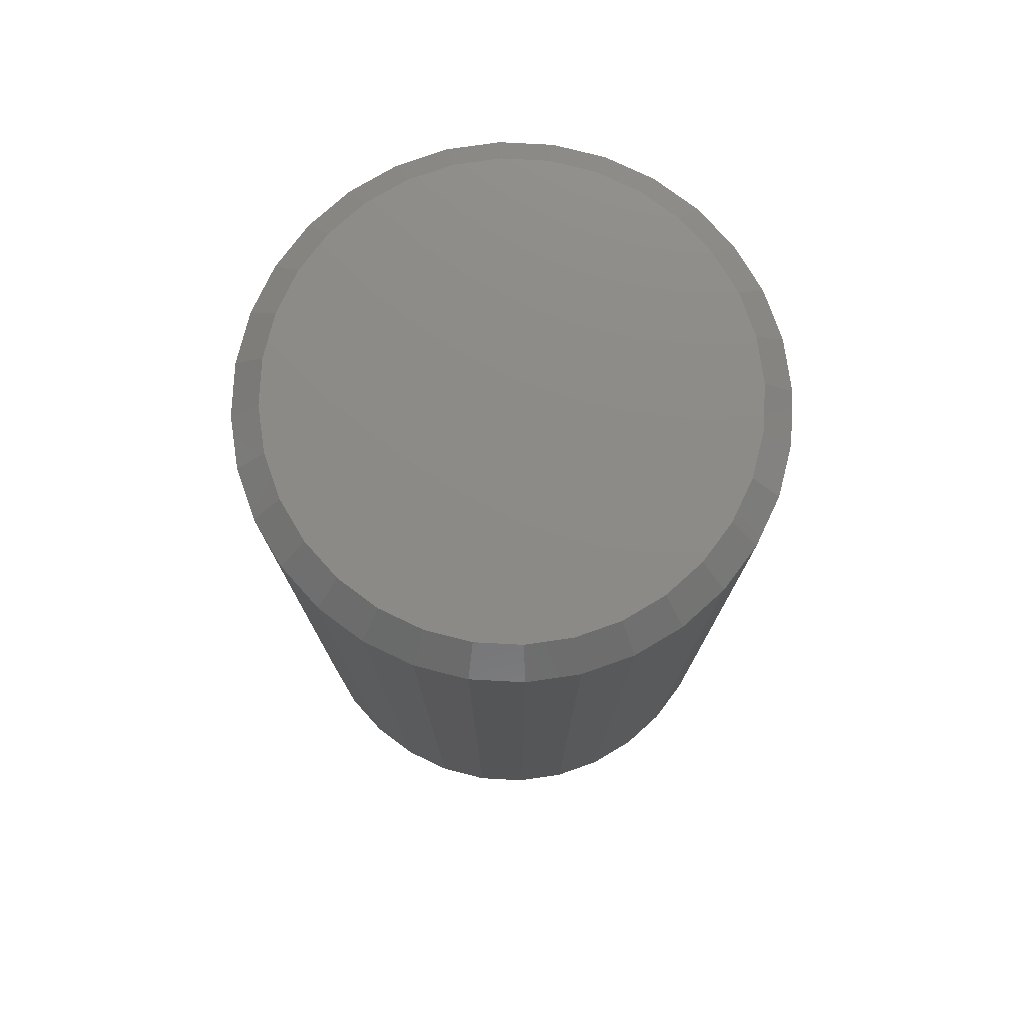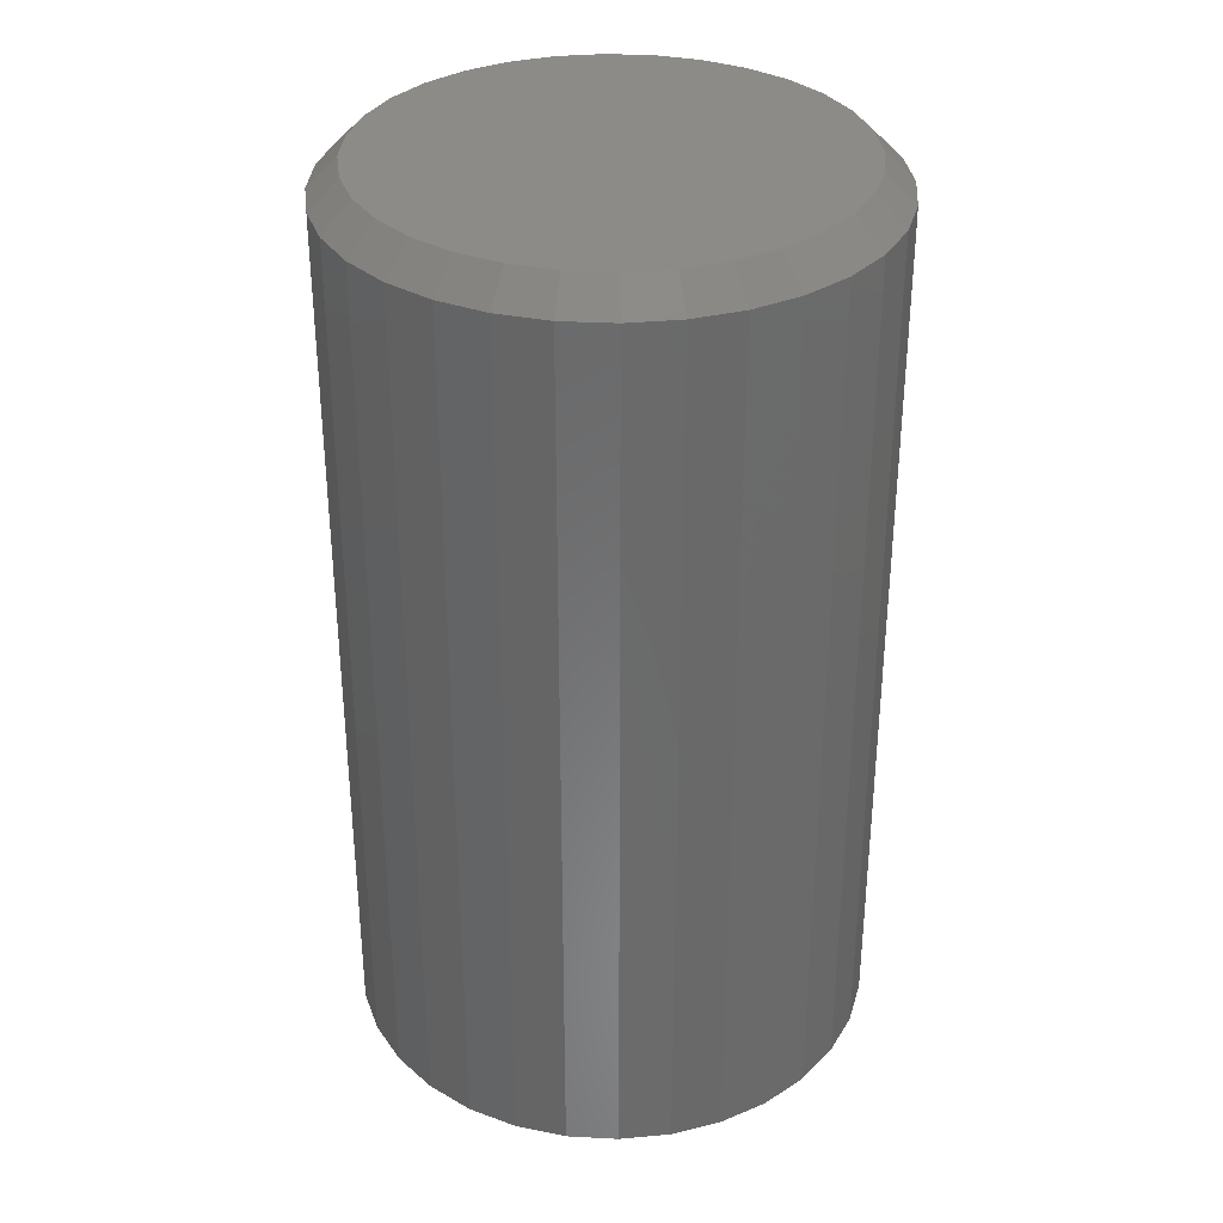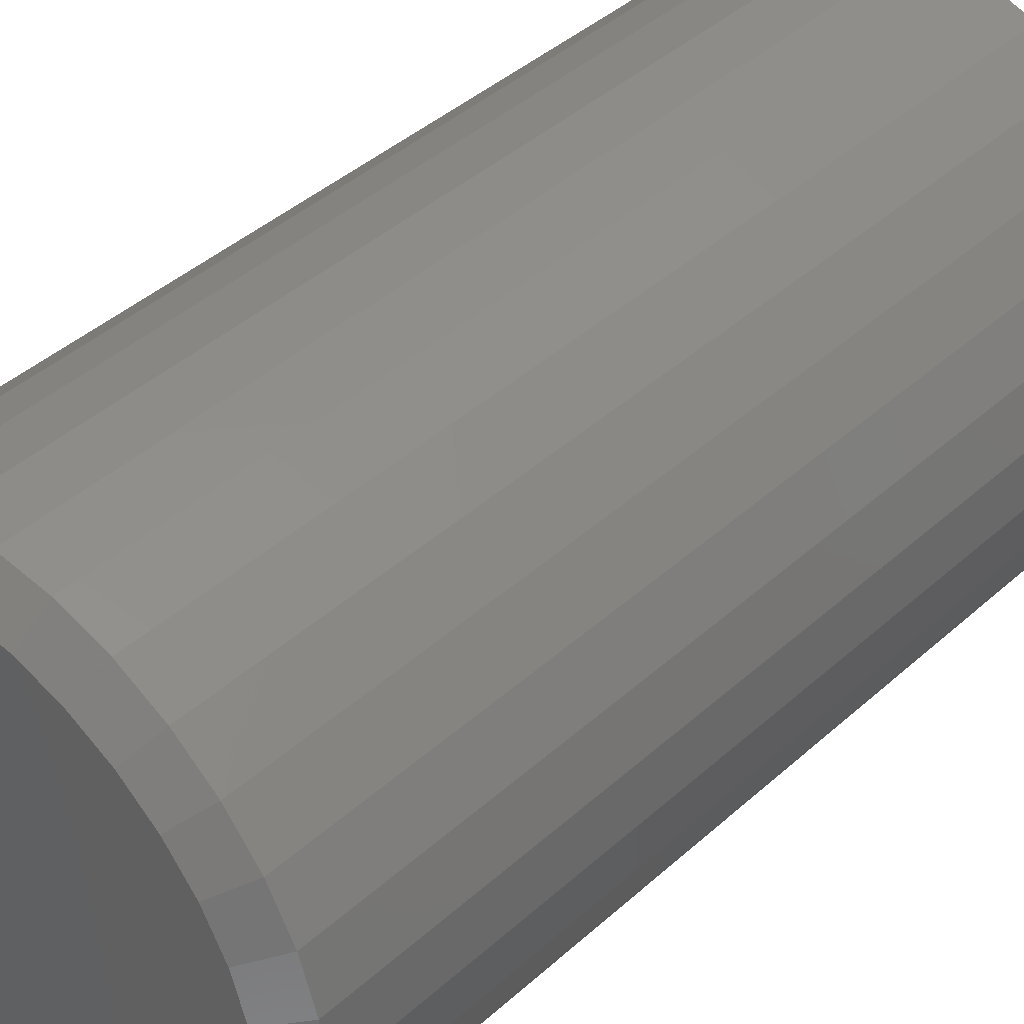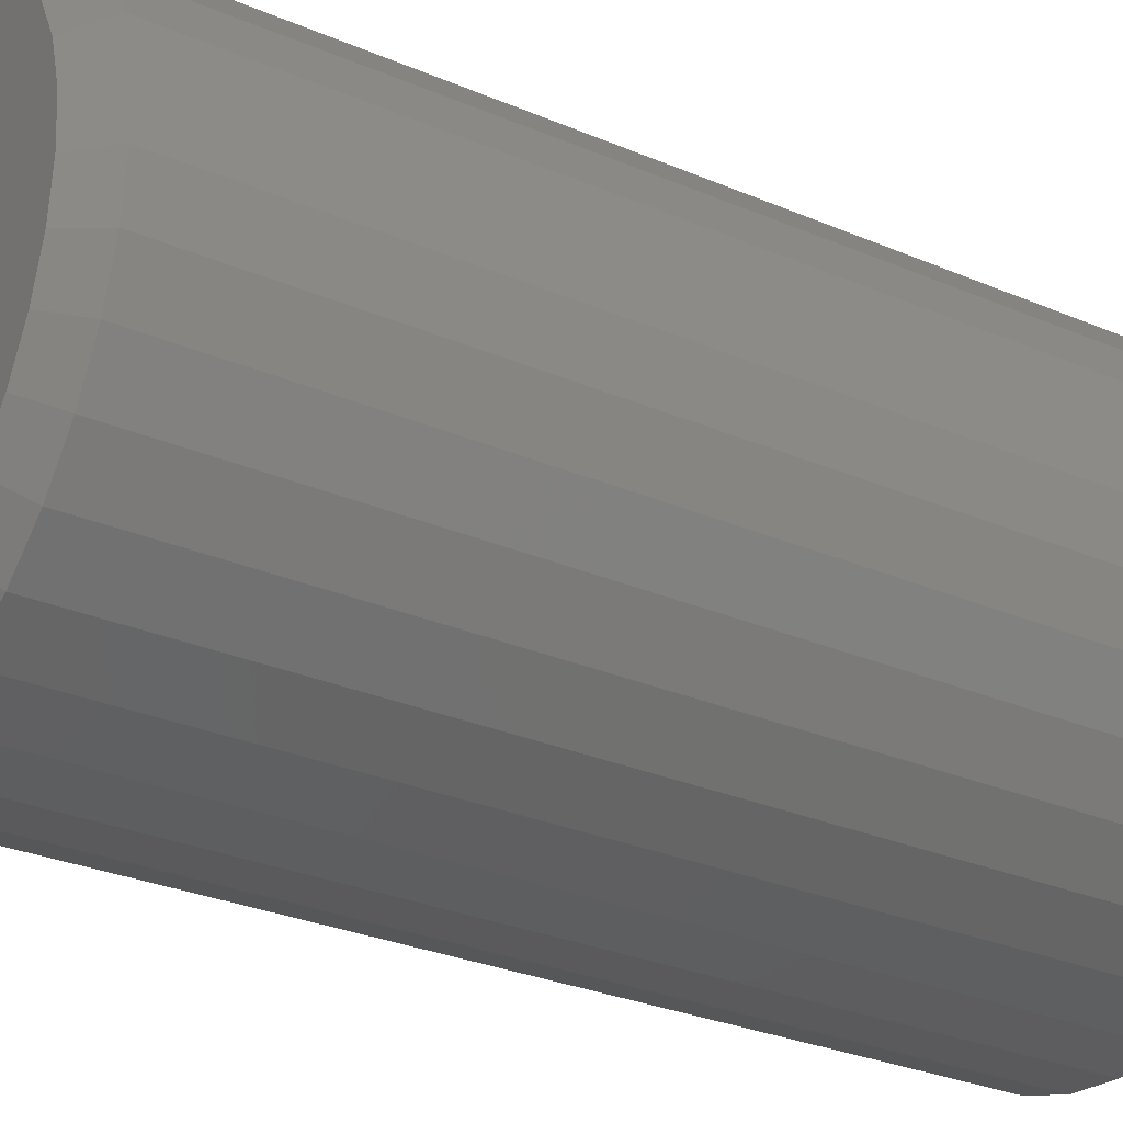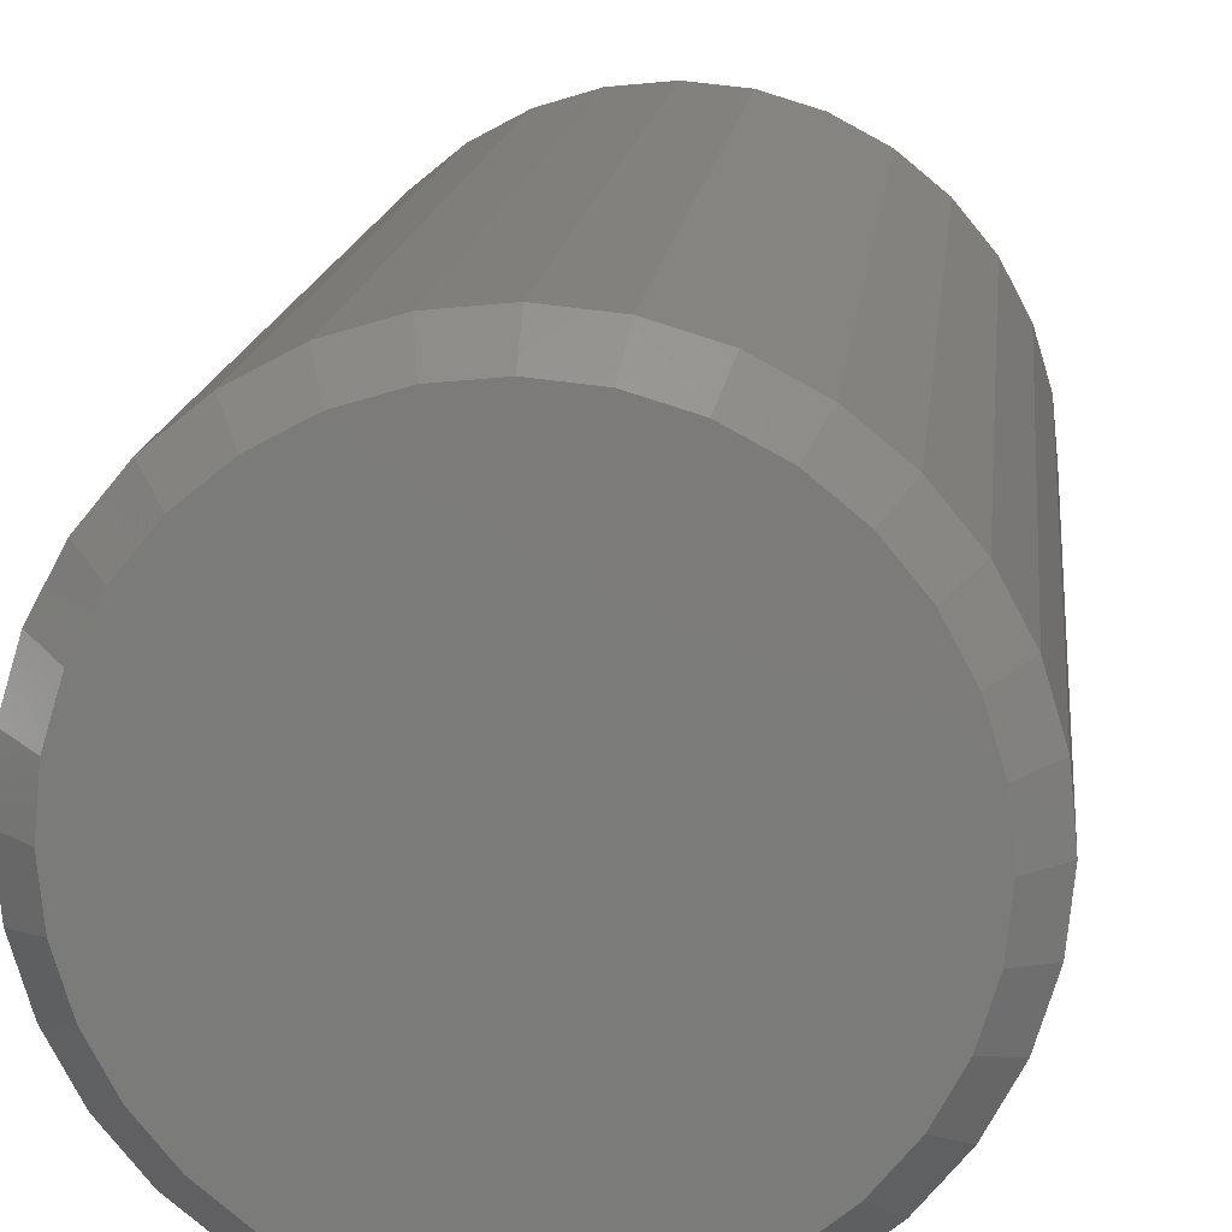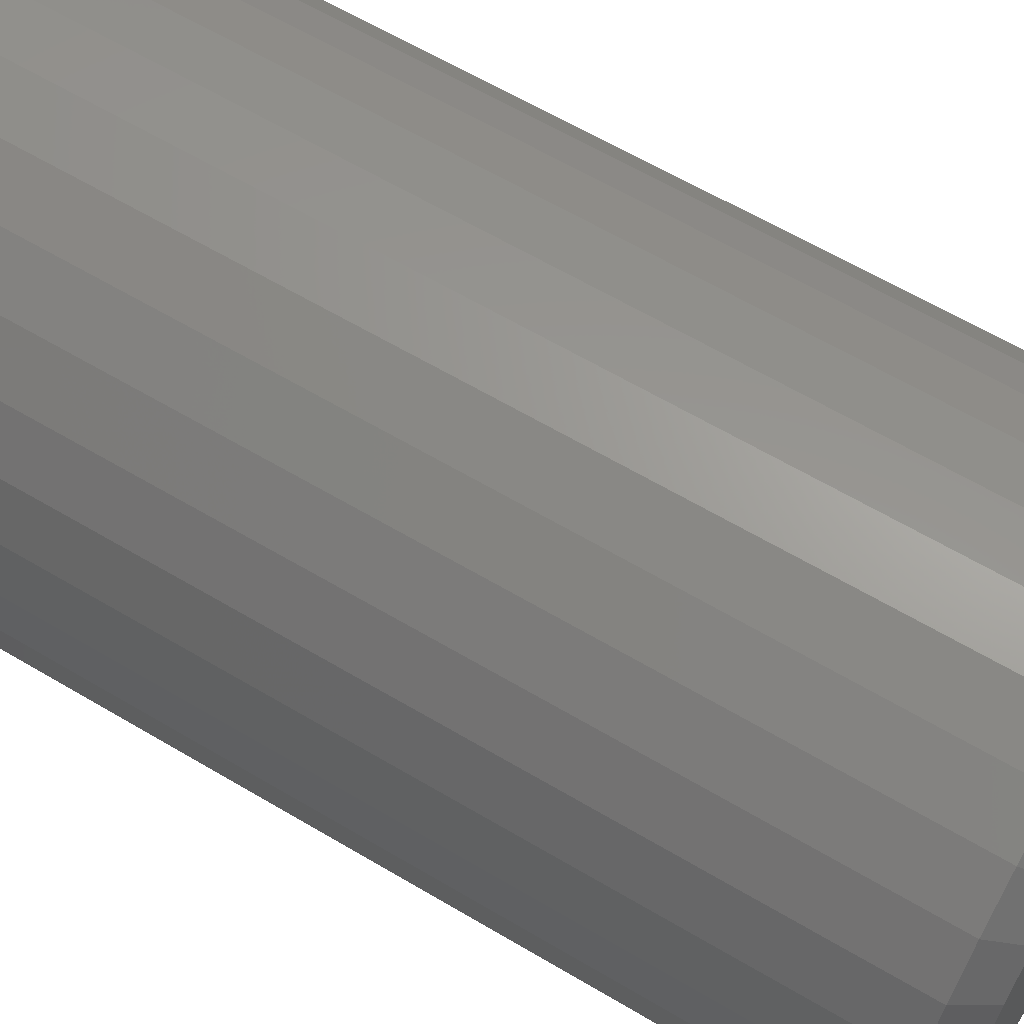
<metadata>
{"format":"stl","ext":"stl","renderer":"f3d","projection":"perspective","resolution":1024,"background":"white","views":[{"elev":76.7,"azim":-2.6,"up":"+Y"},{"elev":33.6,"azim":167.2,"up":"+Y"},{"elev":42.2,"azim":-136.9,"up":"+Z"},{"elev":-29.1,"azim":-122.5,"up":"+Z"},{"elev":14.4,"azim":-174.4,"up":"+Z"},{"elev":62.5,"azim":121.1,"up":"+Z"}]}
</metadata>
<code>
# stl→obj: 128 verts, 252 faces
v 0.06538 -0.007812 -0.294
v 0.06538 -0.2422 -0.294
v 0.06404 -0.007812 -0.3076
v 0.06404 -0.2422 -0.3076
v 0.06006 -0.007812 -0.3207
v 0.06006 -0.2422 -0.3207
v 0.0536 -0.007812 -0.3328
v 0.0536 -0.2422 -0.3328
v 0.0449 -0.007812 -0.3434
v 0.0449 -0.2422 -0.3434
v 0.03431 -0.007812 -0.3521
v 0.03431 -0.2422 -0.3521
v 0.02223 -0.007812 -0.3586
v 0.02223 -0.2422 -0.3586
v 0.009114 -0.007812 -0.3626
v 0.009114 -0.2422 -0.3626
v -0.004523 -0.007812 -0.3639
v -0.004523 -0.2422 -0.3639
v -0.01816 -0.007812 -0.3626
v -0.01816 -0.2422 -0.3626
v -0.03127 -0.007812 -0.3586
v -0.03127 -0.2422 -0.3586
v -0.04336 -0.007812 -0.3521
v -0.04336 -0.2422 -0.3521
v -0.05395 -0.007812 -0.3434
v -0.05395 -0.2422 -0.3434
v -0.06264 -0.007812 -0.3328
v -0.06264 -0.2422 -0.3328
v -0.0691 -0.007812 -0.3207
v -0.0691 -0.2422 -0.3207
v -0.07308 -0.007812 -0.3076
v -0.07308 -0.2422 -0.3076
v -0.07442 -0.007812 -0.294
v -0.07442 -0.2422 -0.294
v -0.07308 -0.007812 -0.2804
v -0.07308 -0.2422 -0.2804
v -0.0691 -0.007812 -0.2672
v -0.0691 -0.2422 -0.2672
v -0.06264 -0.007812 -0.2552
v -0.06264 -0.2422 -0.2552
v -0.05395 -0.007812 -0.2446
v -0.05395 -0.2422 -0.2446
v -0.04336 -0.007812 -0.2359
v -0.04336 -0.2422 -0.2359
v -0.03127 -0.007812 -0.2294
v -0.03127 -0.2422 -0.2294
v -0.01816 -0.007812 -0.2254
v -0.01816 -0.2422 -0.2254
v -0.004523 -0.007812 -0.2241
v -0.004523 -0.2422 -0.2241
v 0.009114 -0.007812 -0.2254
v 0.009114 -0.2422 -0.2254
v 0.02223 -0.007812 -0.2294
v 0.02223 -0.2422 -0.2294
v 0.03431 -0.007812 -0.2359
v 0.03431 -0.2422 -0.2359
v 0.0449 -0.007812 -0.2446
v 0.0449 -0.2422 -0.2446
v 0.0536 -0.007812 -0.2552
v 0.0536 -0.2422 -0.2552
v 0.06006 -0.007812 -0.2672
v 0.06006 -0.2422 -0.2672
v 0.06404 -0.007812 -0.2804
v 0.06404 -0.2422 -0.2804
v -0.01664 -0.25 -0.2331
v 0.00759 -0.25 -0.2331
v -0.004523 -0.25 -0.2319
v -0.02828 -0.25 -0.2366
v 0.01924 -0.25 -0.2366
v -0.03902 -0.25 -0.2424
v 0.02997 -0.25 -0.2424
v -0.04843 -0.25 -0.2501
v 0.03938 -0.25 -0.2501
v -0.05615 -0.25 -0.2595
v 0.0471 -0.25 -0.2595
v 0.0471 -0.25 -0.3285
v -0.04843 -0.25 -0.3379
v 0.03938 -0.25 -0.3379
v -0.03902 -0.25 -0.3456
v 0.02997 -0.25 -0.3456
v -0.02828 -0.25 -0.3514
v 0.01924 -0.25 -0.3514
v -0.01664 -0.25 -0.3549
v 0.00759 -0.25 -0.3549
v -0.004523 -0.25 -0.3561
v 0.05284 -0.25 -0.2702
v -0.06189 -0.25 -0.2702
v 0.05637 -0.25 -0.2819
v -0.06542 -0.25 -0.2819
v 0.05757 -0.25 -0.294
v -0.06661 -0.25 -0.294
v 0.05637 -0.25 -0.3061
v -0.06542 -0.25 -0.3061
v 0.05284 -0.25 -0.3178
v -0.06189 -0.25 -0.3178
v -0.05615 -0.25 -0.3285
v -0.004523 -9.322e-17 -0.2319
v 0.00759 -9.268e-17 -0.2331
v -0.01664 -9.402e-17 -0.2331
v -0.02828 -9.506e-17 -0.2366
v 0.01924 -9.242e-17 -0.2366
v -0.03902 -9.63e-17 -0.2424
v 0.02997 -9.247e-17 -0.2424
v -0.04843 -9.767e-17 -0.2501
v 0.03938 -9.28e-17 -0.2501
v -0.05615 -9.915e-17 -0.2595
v 0.0471 -9.342e-17 -0.2595
v 0.03938 -1.025e-16 -0.3379
v -0.04843 -1.074e-16 -0.3379
v 0.0471 -1.011e-16 -0.3285
v -0.03902 -1.078e-16 -0.3456
v 0.02997 -1.039e-16 -0.3456
v -0.02828 -1.078e-16 -0.3514
v 0.01924 -1.052e-16 -0.3514
v -0.01664 -1.075e-16 -0.3549
v 0.00759 -1.062e-16 -0.3549
v -0.004523 -1.07e-16 -0.3561
v -0.05615 -1.068e-16 -0.3285
v -0.06189 -1.059e-16 -0.3178
v 0.05284 -9.957e-17 -0.3178
v -0.06542 -1.048e-16 -0.3061
v 0.05637 -9.808e-17 -0.3061
v -0.06661 -1.036e-16 -0.294
v 0.05757 -9.667e-17 -0.294
v -0.06542 -1.021e-16 -0.2819
v 0.05637 -9.539e-17 -0.2819
v -0.06189 -1.007e-16 -0.2702
v 0.05284 -9.429e-17 -0.2702
f 1 2 3
f 3 2 4
f 3 4 5
f 5 4 6
f 5 6 7
f 7 6 8
f 7 8 9
f 9 8 10
f 9 10 11
f 11 10 12
f 11 12 13
f 13 12 14
f 13 14 15
f 15 14 16
f 15 16 17
f 17 16 18
f 17 18 19
f 19 18 20
f 19 20 21
f 21 20 22
f 21 22 23
f 23 22 24
f 23 24 25
f 25 24 26
f 25 26 27
f 27 26 28
f 27 28 29
f 29 28 30
f 29 30 31
f 31 30 32
f 31 32 33
f 33 32 34
f 33 34 35
f 35 34 36
f 35 36 37
f 37 36 38
f 37 38 39
f 39 38 40
f 39 40 41
f 41 40 42
f 41 42 43
f 43 42 44
f 43 44 45
f 45 44 46
f 45 46 47
f 47 46 48
f 47 48 49
f 49 48 50
f 49 50 51
f 51 50 52
f 51 52 53
f 53 52 54
f 53 54 55
f 55 54 56
f 55 56 57
f 57 56 58
f 57 58 59
f 59 58 60
f 59 60 61
f 61 60 62
f 61 62 63
f 63 62 64
f 63 64 1
f 1 64 2
f 65 66 67
f 66 65 68
f 66 68 69
f 69 68 70
f 69 70 71
f 71 70 72
f 71 72 73
f 73 72 74
f 73 74 75
f 76 77 78
f 78 77 79
f 78 79 80
f 80 79 81
f 80 81 82
f 82 81 83
f 82 83 84
f 84 83 85
f 75 74 86
f 86 74 87
f 86 87 88
f 88 87 89
f 88 89 90
f 90 89 91
f 90 91 92
f 92 91 93
f 92 93 94
f 94 93 95
f 94 95 76
f 76 95 96
f 76 96 77
f 90 92 2
f 92 4 2
f 34 32 91
f 32 93 91
f 32 30 95
f 93 32 95
f 28 26 96
f 96 30 28
f 95 30 96
f 24 22 81
f 79 24 81
f 79 77 24
f 20 18 83
f 83 22 20
f 81 22 83
f 16 14 82
f 84 16 82
f 84 85 16
f 12 10 80
f 80 14 12
f 82 14 80
f 8 6 94
f 76 8 94
f 76 78 8
f 92 6 4
f 94 6 92
f 77 96 26
f 26 24 77
f 85 83 18
f 18 16 85
f 78 80 10
f 10 8 78
f 91 89 34
f 89 36 34
f 2 64 90
f 64 88 90
f 64 62 86
f 88 64 86
f 60 58 75
f 75 62 60
f 86 62 75
f 56 54 69
f 71 56 69
f 71 73 56
f 52 50 66
f 66 54 52
f 69 54 66
f 48 46 68
f 65 48 68
f 65 67 48
f 44 42 70
f 70 46 44
f 68 46 70
f 40 38 87
f 74 40 87
f 74 72 40
f 89 38 36
f 87 38 89
f 73 75 58
f 58 56 73
f 67 66 50
f 50 48 67
f 72 70 42
f 42 40 72
f 97 98 99
f 100 99 98
f 101 100 98
f 102 100 101
f 103 102 101
f 104 102 103
f 105 104 103
f 106 104 105
f 107 106 105
f 108 109 110
f 111 109 108
f 112 111 108
f 113 111 112
f 114 113 112
f 115 113 114
f 116 115 114
f 117 115 116
f 109 118 110
f 110 118 119
f 110 119 120
f 120 119 121
f 120 121 122
f 122 121 123
f 122 123 124
f 124 123 125
f 124 125 126
f 126 125 127
f 126 127 128
f 128 127 106
f 128 106 107
f 123 31 33
f 123 121 31
f 1 122 124
f 1 3 122
f 119 29 31
f 119 31 121
f 118 25 27
f 27 29 118
f 118 29 119
f 113 21 23
f 113 23 111
f 23 109 111
f 115 17 19
f 19 21 115
f 115 21 113
f 114 13 15
f 114 15 116
f 15 117 116
f 112 9 11
f 11 13 112
f 112 13 114
f 120 5 7
f 120 7 110
f 7 108 110
f 3 5 122
f 122 5 120
f 25 118 109
f 109 23 25
f 17 115 117
f 117 15 17
f 9 112 108
f 108 7 9
f 124 63 1
f 124 126 63
f 33 125 123
f 33 35 125
f 128 61 63
f 128 63 126
f 107 57 59
f 59 61 107
f 107 61 128
f 101 53 55
f 101 55 103
f 55 105 103
f 98 49 51
f 51 53 98
f 98 53 101
f 100 45 47
f 100 47 99
f 47 97 99
f 102 41 43
f 43 45 102
f 102 45 100
f 127 37 39
f 127 39 106
f 39 104 106
f 35 37 125
f 125 37 127
f 57 107 105
f 105 55 57
f 49 98 97
f 97 47 49
f 41 102 104
f 104 39 41

</code>
